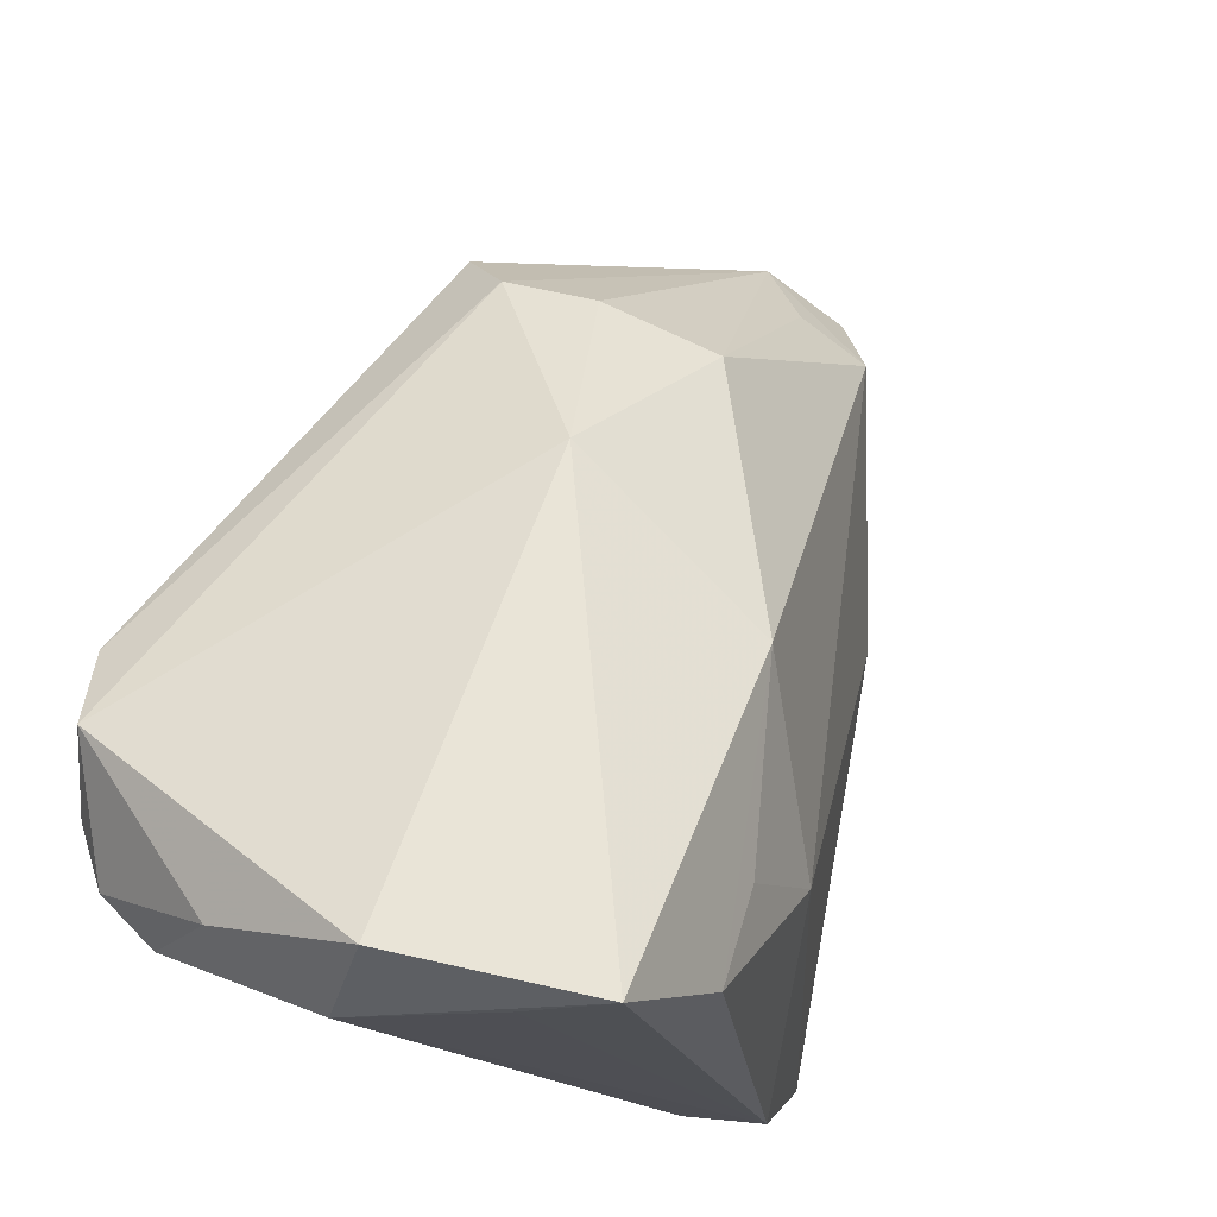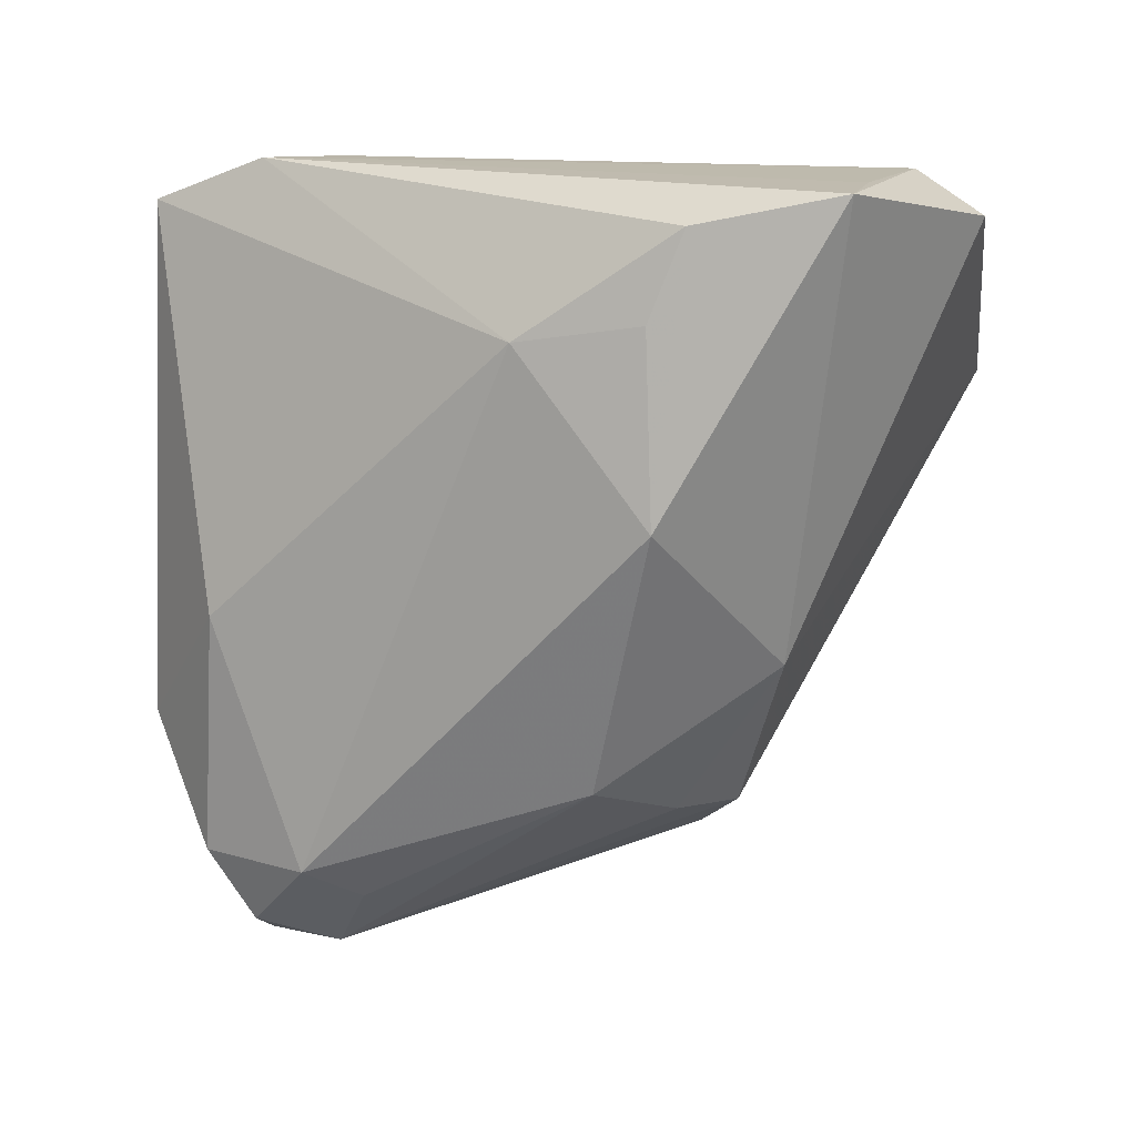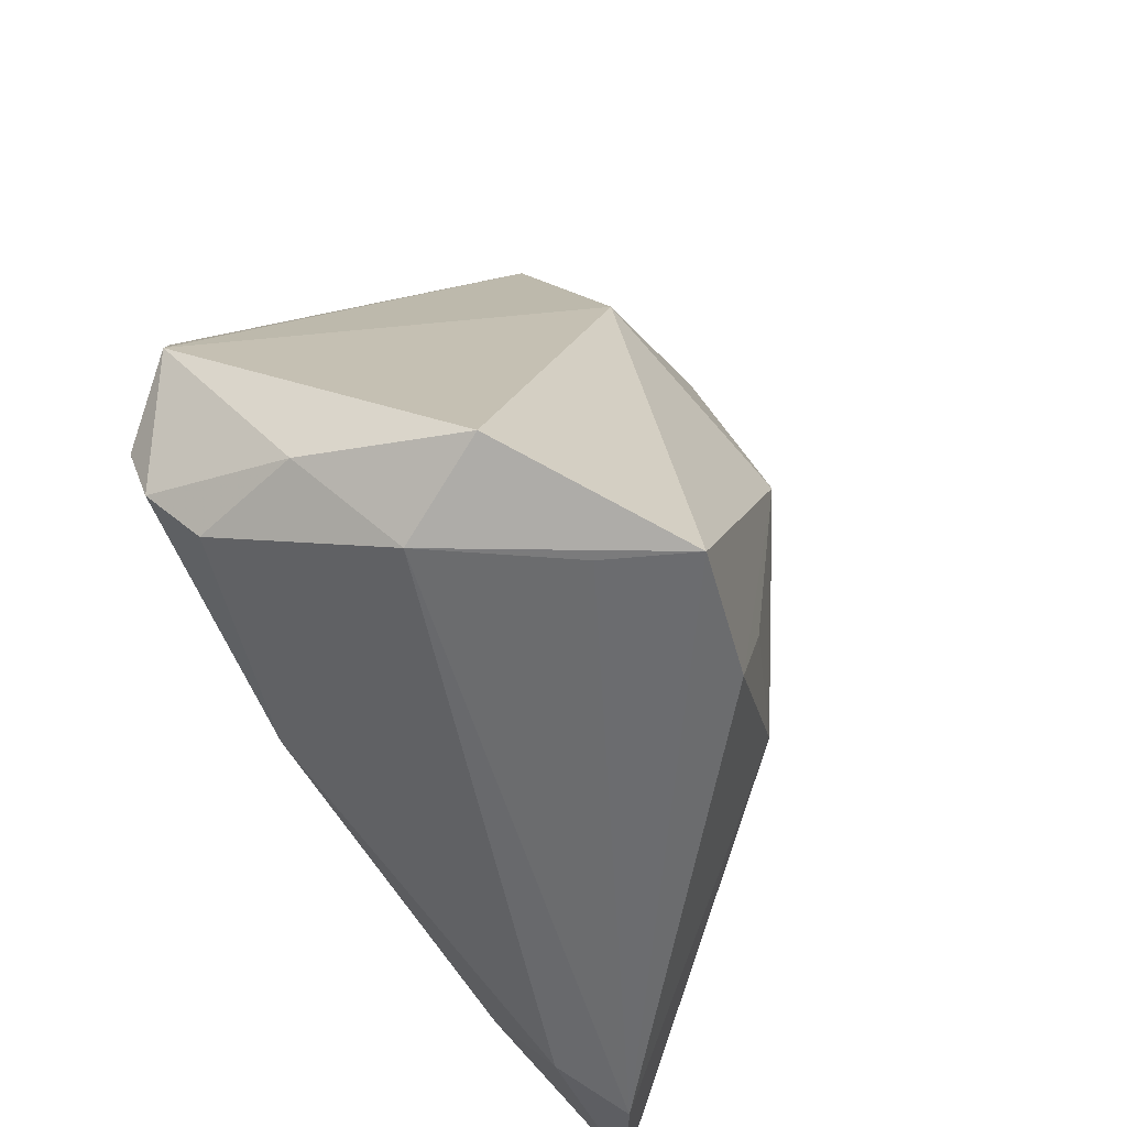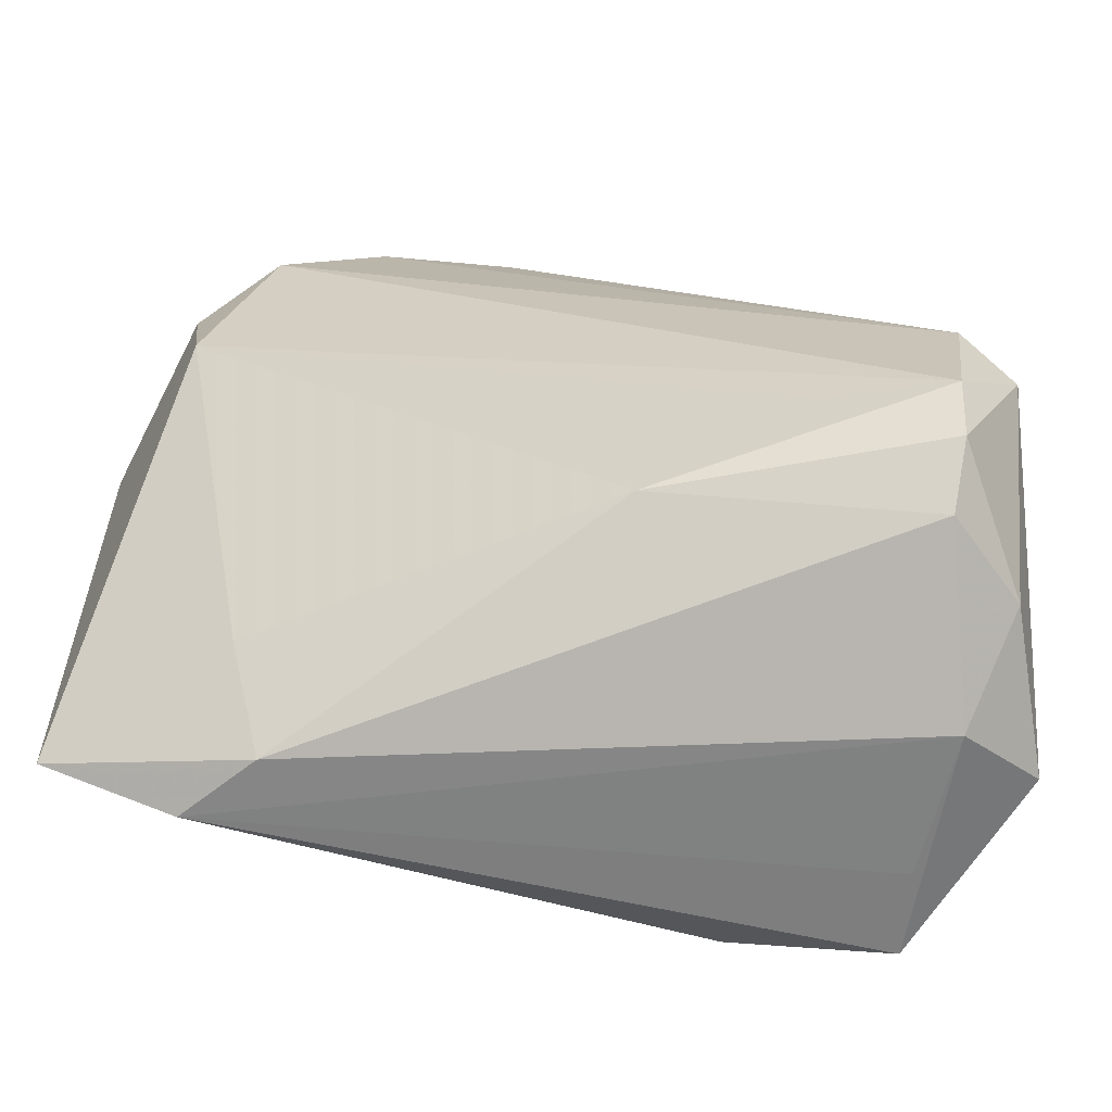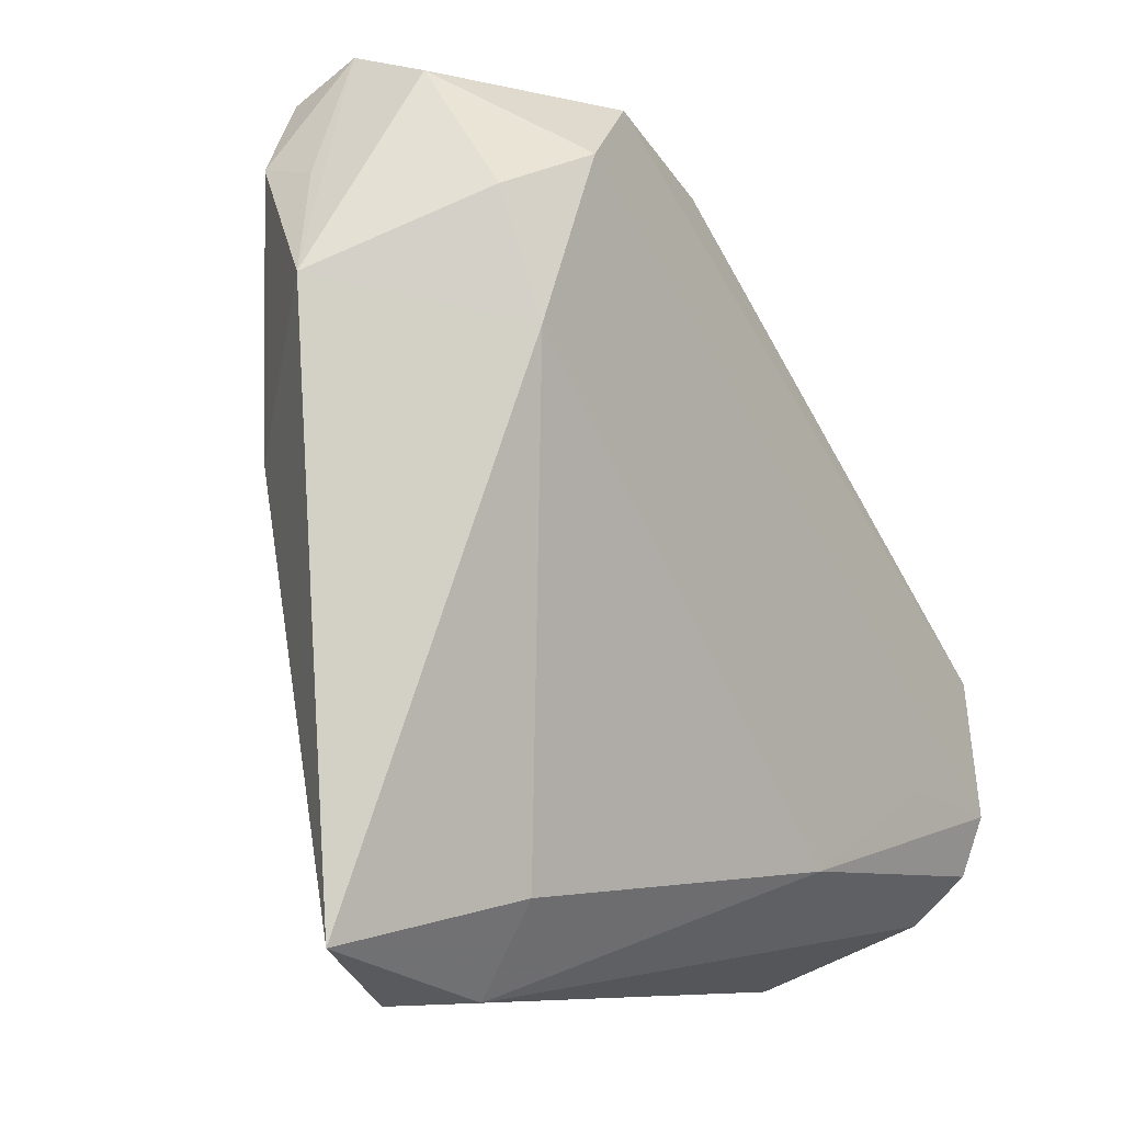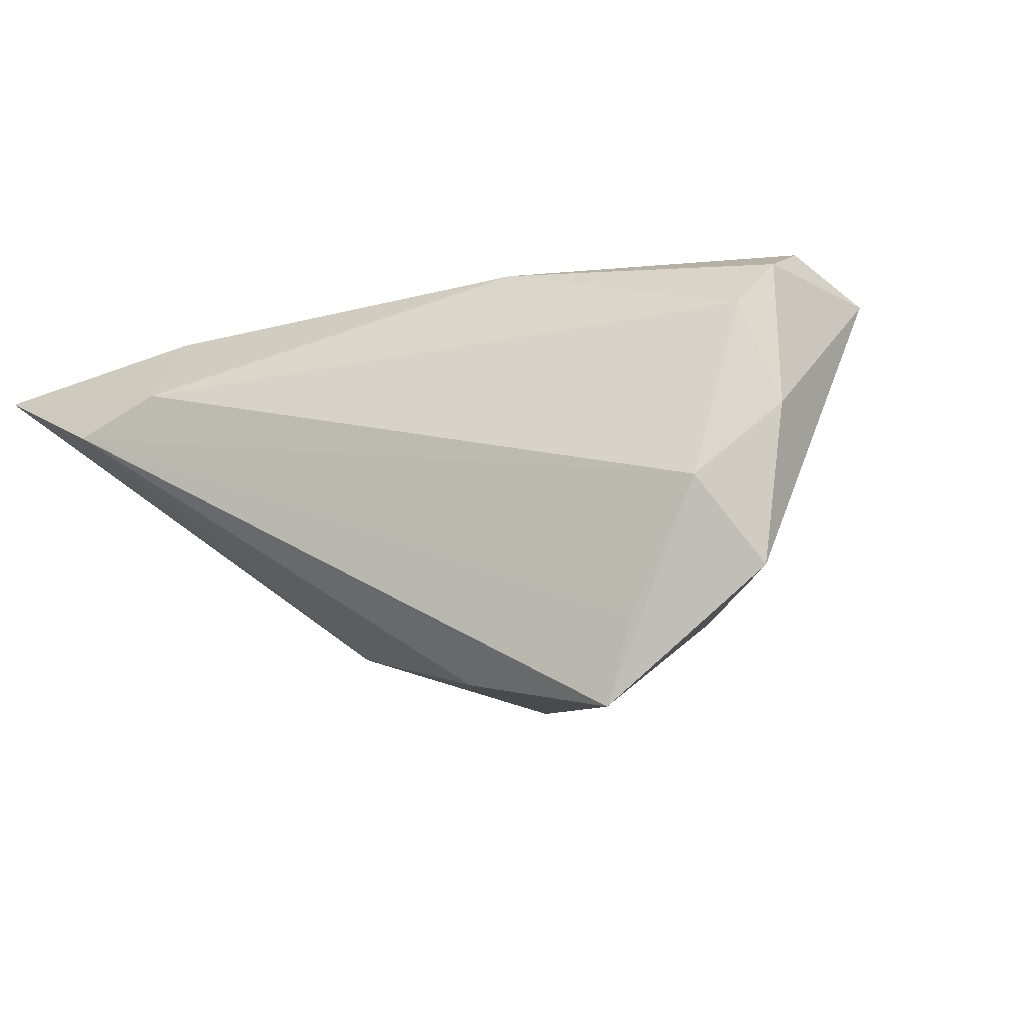
<metadata>
{"format":"obj","ext":"obj","renderer":"f3d","projection":"perspective","resolution":1024,"background":"white","views":[{"elev":-18.4,"azim":128.1,"up":"+Y"},{"elev":-74.2,"azim":-0.3,"up":"+Z"},{"elev":-53.6,"azim":111.0,"up":"+Y"},{"elev":-59.8,"azim":12.1,"up":"+Y"},{"elev":-8.2,"azim":-51.6,"up":"+Y"},{"elev":-4.1,"azim":21.4,"up":"+Z"}]}
</metadata>
<code>
v -0.02286 -0.04074 0.009549
v 0.03607 -0.03418 0.01648
v -0.005593 -0.02644 -0.01687
v -0.03759 0.02996 -0.002761
v 0.01785 0.02413 -0.002472
v 0.006959 -0.02862 -0.01997
v 0.03942 -0.03728 -0.008294
v 0.02726 -0.02127 0.02238
v -0.03104 0.01397 0.02261
v 0.04021 -0.009887 0.02023
v -0.03842 0.02845 0.003539
v 0.01125 0.02318 -0.007826
v -0.02696 0.02944 -0.01022
v -0.04394 0.01816 0.007451
v 0.01049 -0.03767 -0.01933
v 0.01444 0.02919 0.00417
v 0.002541 0.0192 -0.01452
v -0.02402 -0.03213 0.0159
v -0.03143 0.04073 0.001821
v 0.04394 -0.01729 0.01804
v 0.02763 -0.04095 -0.01304
v 0.02126 0.006204 -0.01278
v -0.03075 -0.04095 0.005524
v 0.0402 -0.03399 0.006904
v -0.001199 0.03226 0.0164
v 0.02536 -0.0409 -0.0212
v -0.02398 0.02992 0.02261
v -0.01438 0.03693 0.01841
v -0.03254 0.0372 -0.004068
v -0.03179 0.03772 0.0103
v -0.04223 -0.03617 0.01003
v 0.03828 -0.02933 0.02075
v 0.03374 -0.04084 -0.0001286
v -0.03316 0.02577 0.01979
v 0.01123 -0.02932 0.02138
v 0.03893 -0.02342 0.02261
v -0.02399 0.04095 -0.001083
v -0.03638 0.00434 -0.003416
v -0.02093 0.03337 -0.006903
v 0.007613 -0.009467 -0.02261
v -0.01093 0.03639 0.01637
f 7 26 22
f 23 1 31
f 31 3 23
f 26 7 33
f 1 23 33
f 33 7 24
f 22 26 40
f 19 14 30
f 9 14 31
f 38 3 31
f 31 14 38
f 24 7 20
f 20 7 22
f 26 23 15
f 15 23 3
f 15 40 26
f 21 23 26
f 26 33 21
f 21 33 23
f 34 9 27
f 14 9 34
f 27 30 34
f 34 30 14
f 22 40 17
f 4 38 14
f 10 16 25
f 5 20 22
f 10 20 5
f 5 16 10
f 31 1 18
f 1 35 18
f 18 9 31
f 18 35 9
f 36 20 10
f 36 10 27
f 27 9 36
f 3 40 6
f 6 15 3
f 40 15 6
f 11 14 19
f 19 4 11
f 11 4 14
f 29 4 19
f 28 30 27
f 27 10 28
f 10 25 28
f 19 30 28
f 22 17 12
f 12 5 22
f 24 20 32
f 20 36 32
f 32 36 35
f 9 35 8
f 8 36 9
f 35 36 8
f 4 29 13
f 38 4 13
f 3 38 13
f 13 40 3
f 13 17 40
f 19 28 37
f 37 29 19
f 16 5 37
f 5 12 37
f 37 12 17
f 37 13 29
f 41 25 16
f 41 28 25
f 16 37 41
f 41 37 28
f 2 33 24
f 24 32 2
f 1 33 2
f 2 35 1
f 2 32 35
f 17 13 39
f 39 37 17
f 13 37 39

</code>
